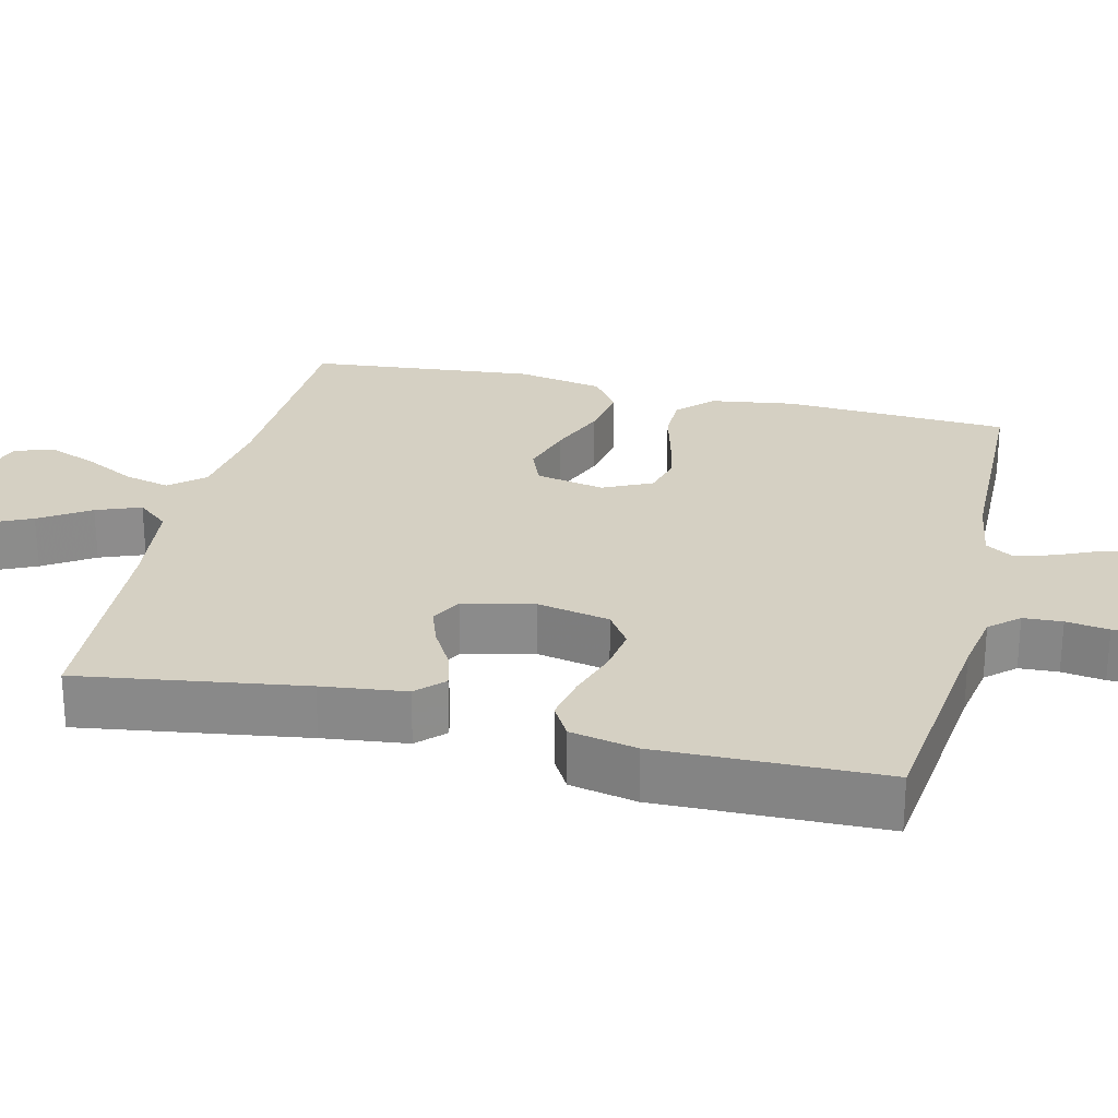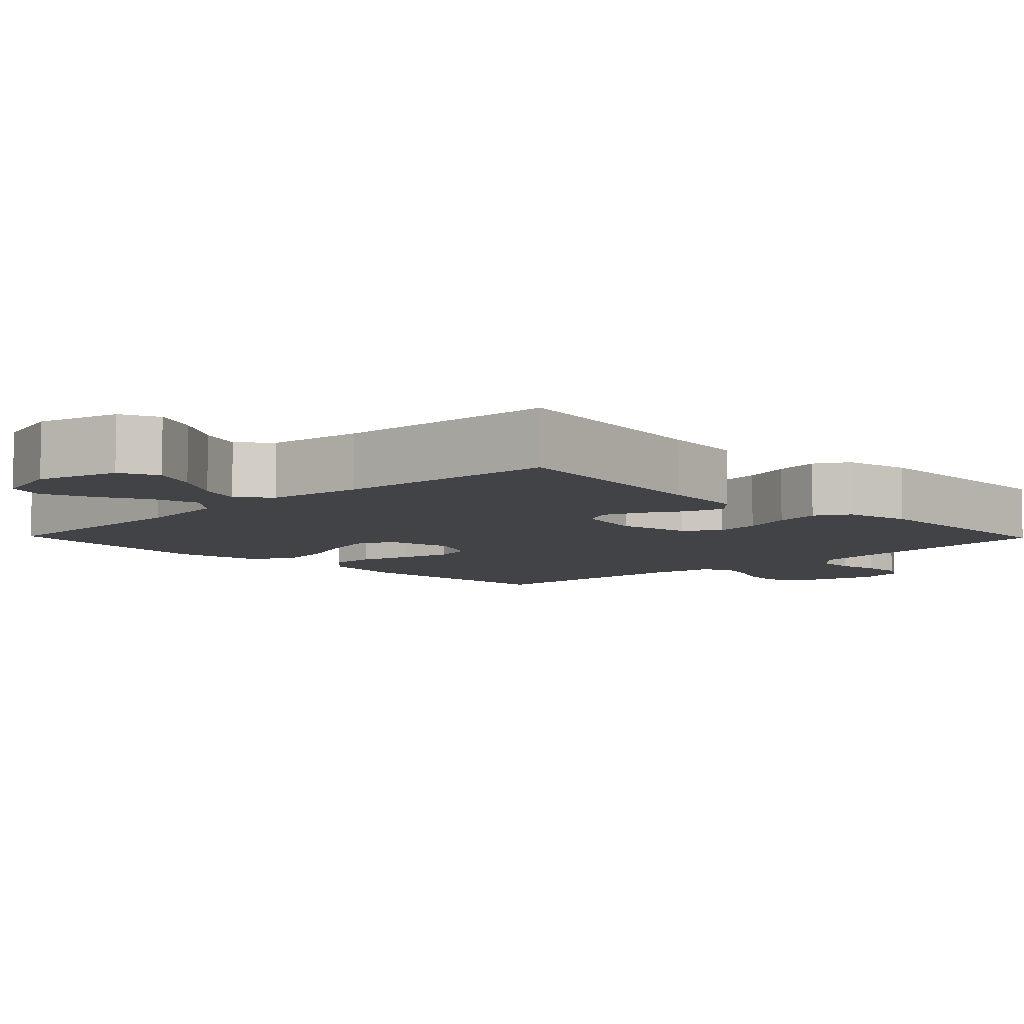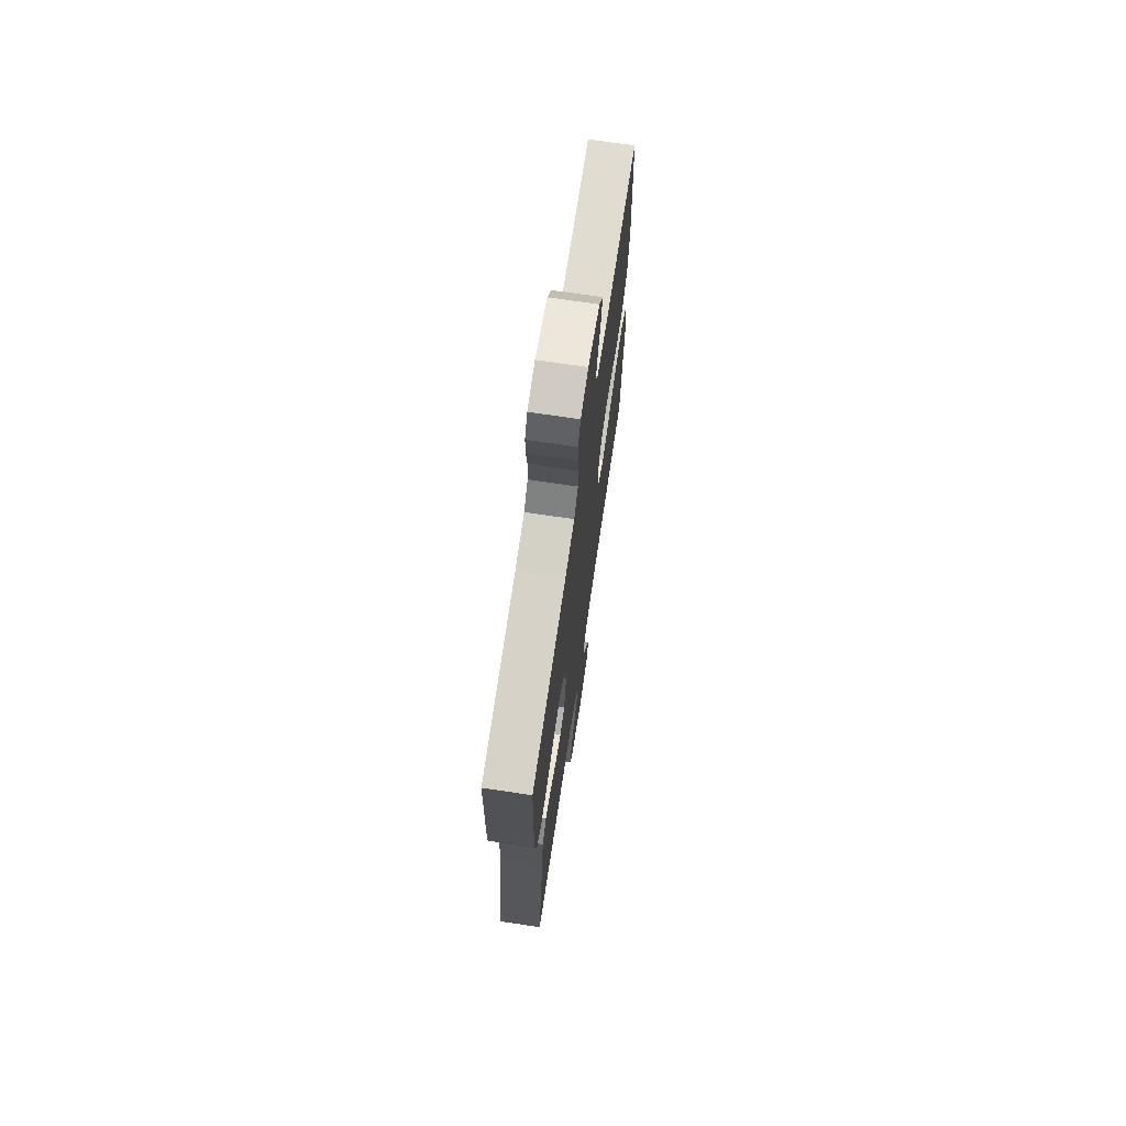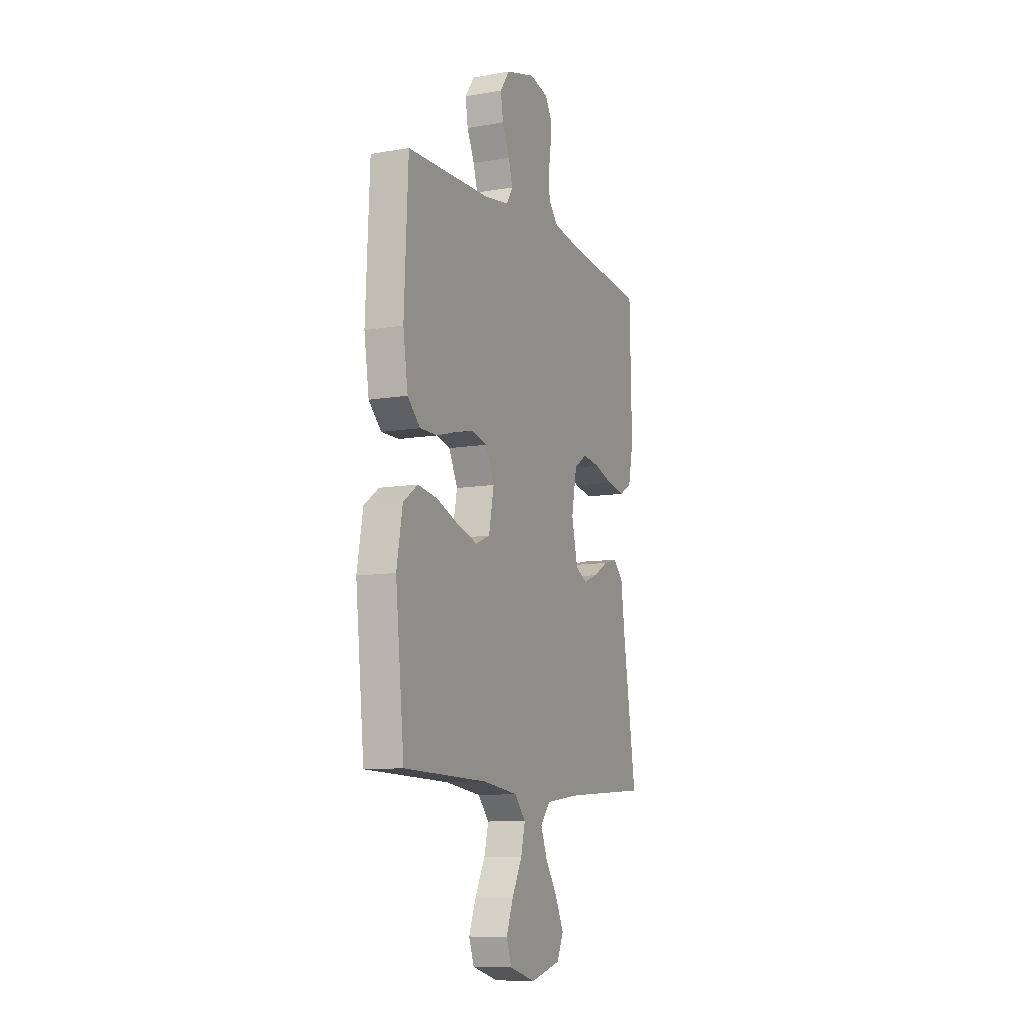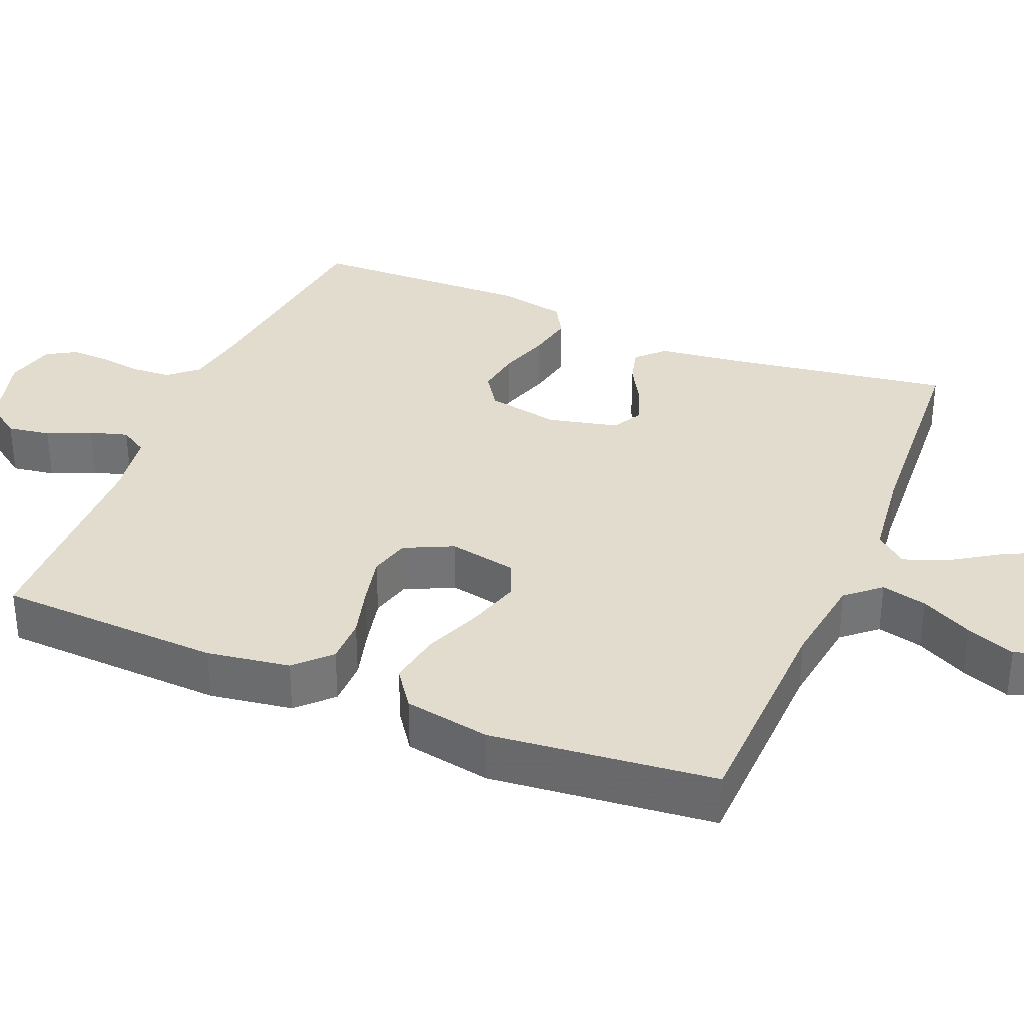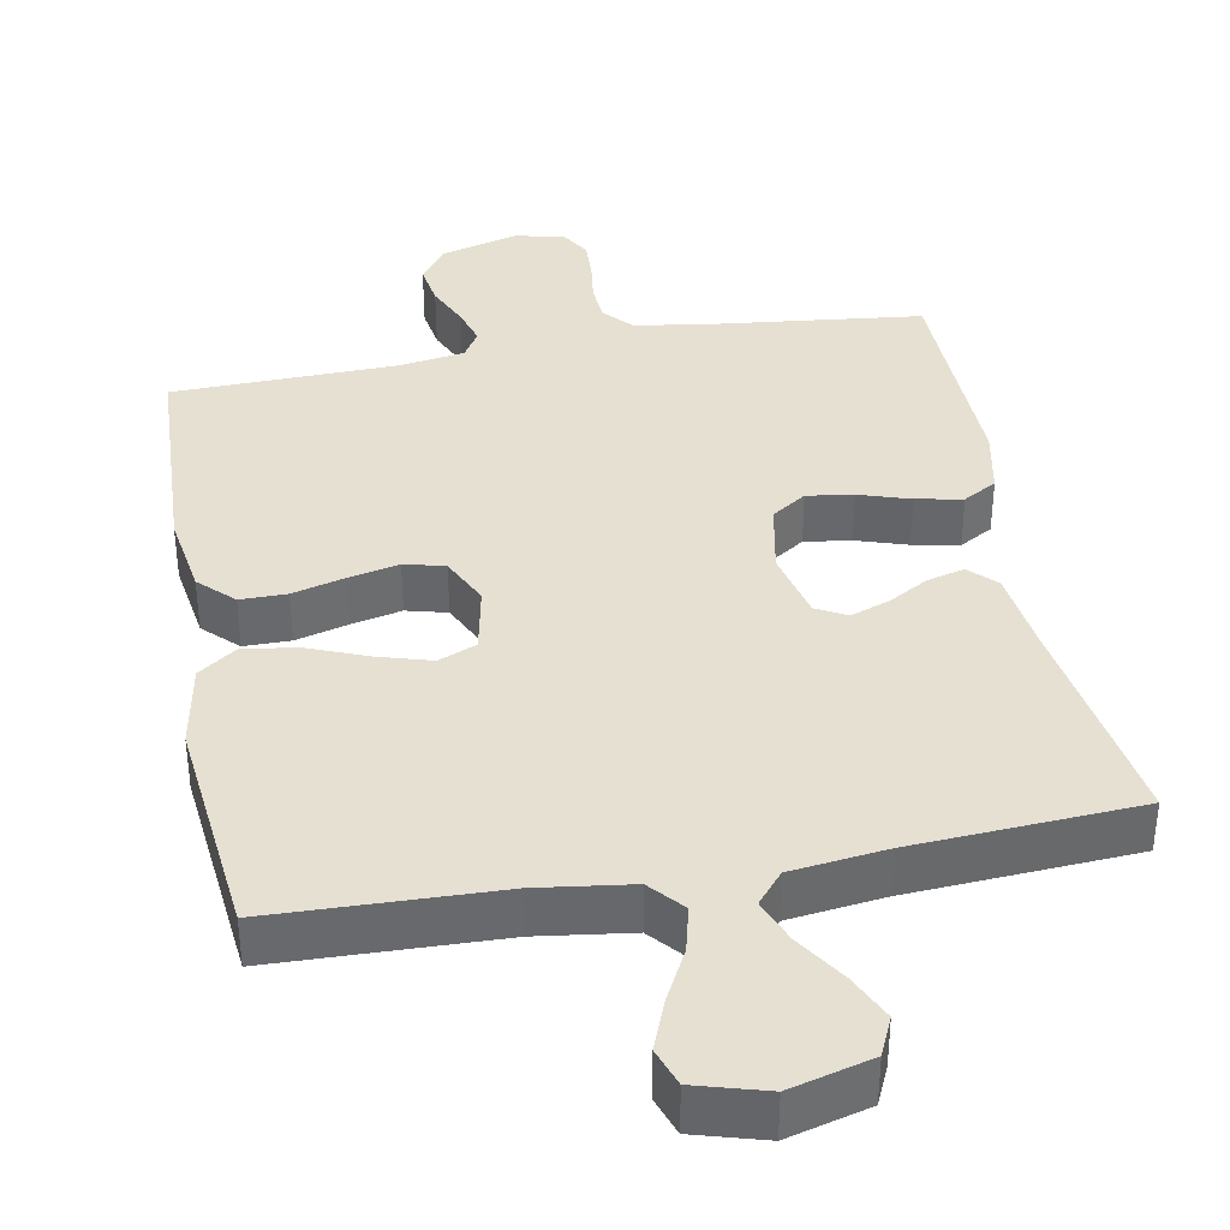
<metadata>
{"format":"obj","ext":"obj","renderer":"f3d","projection":"perspective","resolution":1024,"background":"white","views":[{"elev":26.1,"azim":-76.3,"up":"+Y"},{"elev":-7.1,"azim":-135.8,"up":"+Y"},{"elev":70.9,"azim":-81.5,"up":"+Z"},{"elev":-9.7,"azim":114.1,"up":"+Z"},{"elev":34.0,"azim":112.5,"up":"+Y"},{"elev":37.7,"azim":169.5,"up":"+Y"}]}
</metadata>
<code>
v -0.5 0.07 -0.5
v -0.454 0.07 -0.2
v -0.44 0.07 -0.088
v -0.405 0.07 -0.053
v -0.356 0.07 -0.066
v -0.302 0.07 -0.097
v -0.25 0.07 -0.116
v -0.209 0.07 -0.094
v -0.187 0.07 0
v -0.206 0.07 0.097
v -0.252 0.07 0.128
v -0.314 0.07 0.119
v -0.382 0.07 0.097
v -0.444 0.07 0.085
v -0.489 0.07 0.111
v -0.507 0.07 0.2
v -0.5 0.07 0.5
v -0.2 0.07 0.534
v -0.117 0.07 0.548
v -0.083 0.07 0.586
v -0.08 0.07 0.638
v -0.088 0.07 0.695
v -0.09 0.07 0.748
v -0.067 0.07 0.787
v 0 0.07 0.803
v 0.105 0.07 0.773
v 0.139 0.07 0.725
v 0.13 0.07 0.668
v 0.104 0.07 0.61
v 0.089 0.07 0.559
v 0.112 0.07 0.522
v 0.2 0.07 0.508
v 0.5 0.07 0.5
v 0.514 0.07 0.2
v 0.497 0.07 0.089
v 0.452 0.07 0.045
v 0.39 0.07 0.045
v 0.32 0.07 0.064
v 0.253 0.07 0.079
v 0.199 0.07 0.065
v 0.168 0.07 0
v 0.186 0.07 -0.091
v 0.237 0.07 -0.112
v 0.308 0.07 -0.091
v 0.386 0.07 -0.06
v 0.458 0.07 -0.048
v 0.51 0.07 -0.085
v 0.531 0.07 -0.2
v 0.5 0.07 -0.5
v 0.2 0.07 -0.509
v 0.075 0.07 -0.526
v 0.036 0.07 -0.571
v 0.051 0.07 -0.632
v 0.087 0.07 -0.701
v 0.112 0.07 -0.766
v 0.094 0.07 -0.817
v 0 0.07 -0.844
v -0.109 0.07 -0.815
v -0.132 0.07 -0.764
v -0.103 0.07 -0.702
v -0.06 0.07 -0.636
v -0.037 0.07 -0.577
v -0.072 0.07 -0.535
v -0.2 0.07 -0.519
v -0.5 0 -0.5
v -0.454 0 -0.2
v -0.44 0 -0.088
v -0.405 0 -0.053
v -0.356 0 -0.066
v -0.302 0 -0.097
v -0.25 0 -0.116
v -0.209 0 -0.094
v -0.187 0 0
v -0.206 0 0.097
v -0.252 0 0.128
v -0.314 0 0.119
v -0.382 0 0.097
v -0.444 0 0.085
v -0.489 0 0.111
v -0.507 0 0.2
v -0.5 0 0.5
v -0.2 0 0.534
v -0.117 0 0.548
v -0.083 0 0.586
v -0.08 0 0.638
v -0.088 0 0.695
v -0.09 0 0.748
v -0.067 0 0.787
v 0 0 0.803
v 0.105 0 0.773
v 0.139 0 0.725
v 0.13 0 0.668
v 0.104 0 0.61
v 0.089 0 0.559
v 0.112 0 0.522
v 0.2 0 0.508
v 0.5 0 0.5
v 0.514 0 0.2
v 0.497 0 0.089
v 0.452 0 0.045
v 0.39 0 0.045
v 0.32 0 0.064
v 0.253 0 0.079
v 0.199 0 0.065
v 0.168 0 0
v 0.186 0 -0.091
v 0.237 0 -0.112
v 0.308 0 -0.091
v 0.386 0 -0.06
v 0.458 0 -0.048
v 0.51 0 -0.085
v 0.531 0 -0.2
v 0.5 0 -0.5
v 0.2 0 -0.509
v 0.075 0 -0.526
v 0.036 0 -0.571
v 0.051 0 -0.632
v 0.087 0 -0.701
v 0.112 0 -0.766
v 0.094 0 -0.817
v 0 0 -0.844
v -0.109 0 -0.815
v -0.132 0 -0.764
v -0.103 0 -0.702
v -0.06 0 -0.636
v -0.037 0 -0.577
v -0.072 0 -0.535
v -0.2 0 -0.519
f 58 59 60 61
f 58 61 62
f 57 58 62
f 56 57 62
f 53 54 55 56
f 52 53 56 62
f 51 52 62 63
f 47 48 49 50
f 44 45 46 47
f 43 44 47 50
f 42 43 50 51
f 35 36 37 38
f 35 38 39
f 32 33 34 35
f 31 32 35 39
f 30 31 39 40
f 26 27 28 29
f 26 29 30
f 25 26 30
f 21 22 23 24
f 20 21 24 25
f 15 16 17 18
f 15 18 19
f 12 13 14 15
f 11 12 15 19
f 10 11 19 20
f 3 4 5 6
f 2 3 6 7
f 64 1 2 7
f 63 64 7 8
f 41 42 51 63
f 41 63 8 9
f 25 30 40 41
f 20 25 41
f 9 10 20 41
f 125 124 123 122
f 126 125 122
f 126 122 121
f 126 121 120
f 120 119 118 117
f 126 120 117 116
f 127 126 116 115
f 114 113 112 111
f 111 110 109 108
f 114 111 108 107
f 115 114 107 106
f 102 101 100 99
f 103 102 99
f 99 98 97 96
f 103 99 96 95
f 104 103 95 94
f 93 92 91 90
f 94 93 90
f 94 90 89
f 88 87 86 85
f 89 88 85 84
f 82 81 80 79
f 83 82 79
f 79 78 77 76
f 83 79 76 75
f 84 83 75 74
f 70 69 68 67
f 71 70 67 66
f 71 66 65 128
f 72 71 128 127
f 127 115 106 105
f 73 72 127 105
f 105 104 94 89
f 105 89 84
f 105 84 74 73
f 1 65 66 2
f 2 66 67 3
f 3 67 68 4
f 4 68 69 5
f 5 69 70 6
f 6 70 71 7
f 7 71 72 8
f 8 72 73 9
f 9 73 74 10
f 10 74 75 11
f 11 75 76 12
f 12 76 77 13
f 13 77 78 14
f 14 78 79 15
f 15 79 80 16
f 16 80 81 17
f 17 81 82 18
f 18 82 83 19
f 19 83 84 20
f 20 84 85 21
f 21 85 86 22
f 22 86 87 23
f 23 87 88 24
f 24 88 89 25
f 25 89 90 26
f 26 90 91 27
f 27 91 92 28
f 28 92 93 29
f 29 93 94 30
f 30 94 95 31
f 31 95 96 32
f 32 96 97 33
f 33 97 98 34
f 34 98 99 35
f 35 99 100 36
f 36 100 101 37
f 37 101 102 38
f 38 102 103 39
f 39 103 104 40
f 40 104 105 41
f 41 105 106 42
f 42 106 107 43
f 43 107 108 44
f 44 108 109 45
f 45 109 110 46
f 46 110 111 47
f 47 111 112 48
f 48 112 113 49
f 49 113 114 50
f 50 114 115 51
f 51 115 116 52
f 52 116 117 53
f 53 117 118 54
f 54 118 119 55
f 55 119 120 56
f 56 120 121 57
f 57 121 122 58
f 58 122 123 59
f 59 123 124 60
f 60 124 125 61
f 61 125 126 62
f 62 126 127 63
f 63 127 128 64
f 64 128 65 1

</code>
